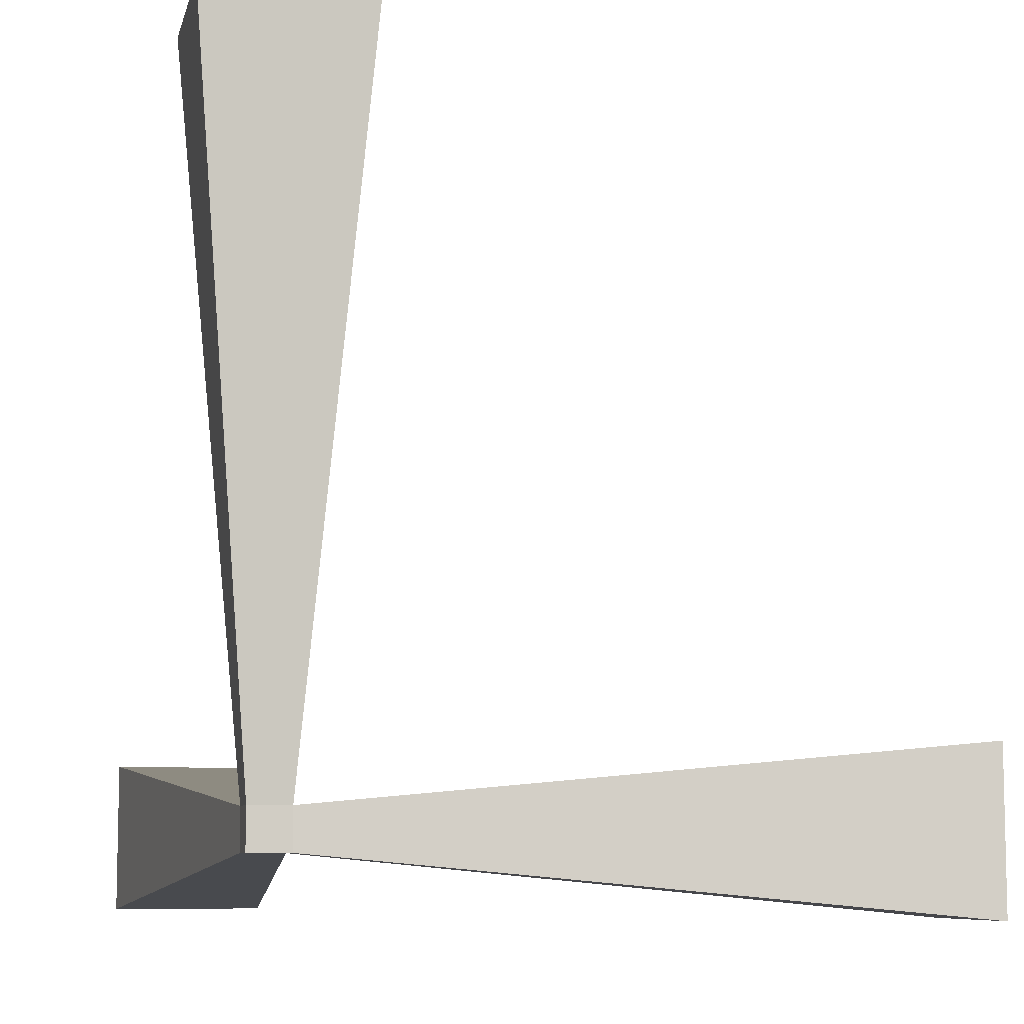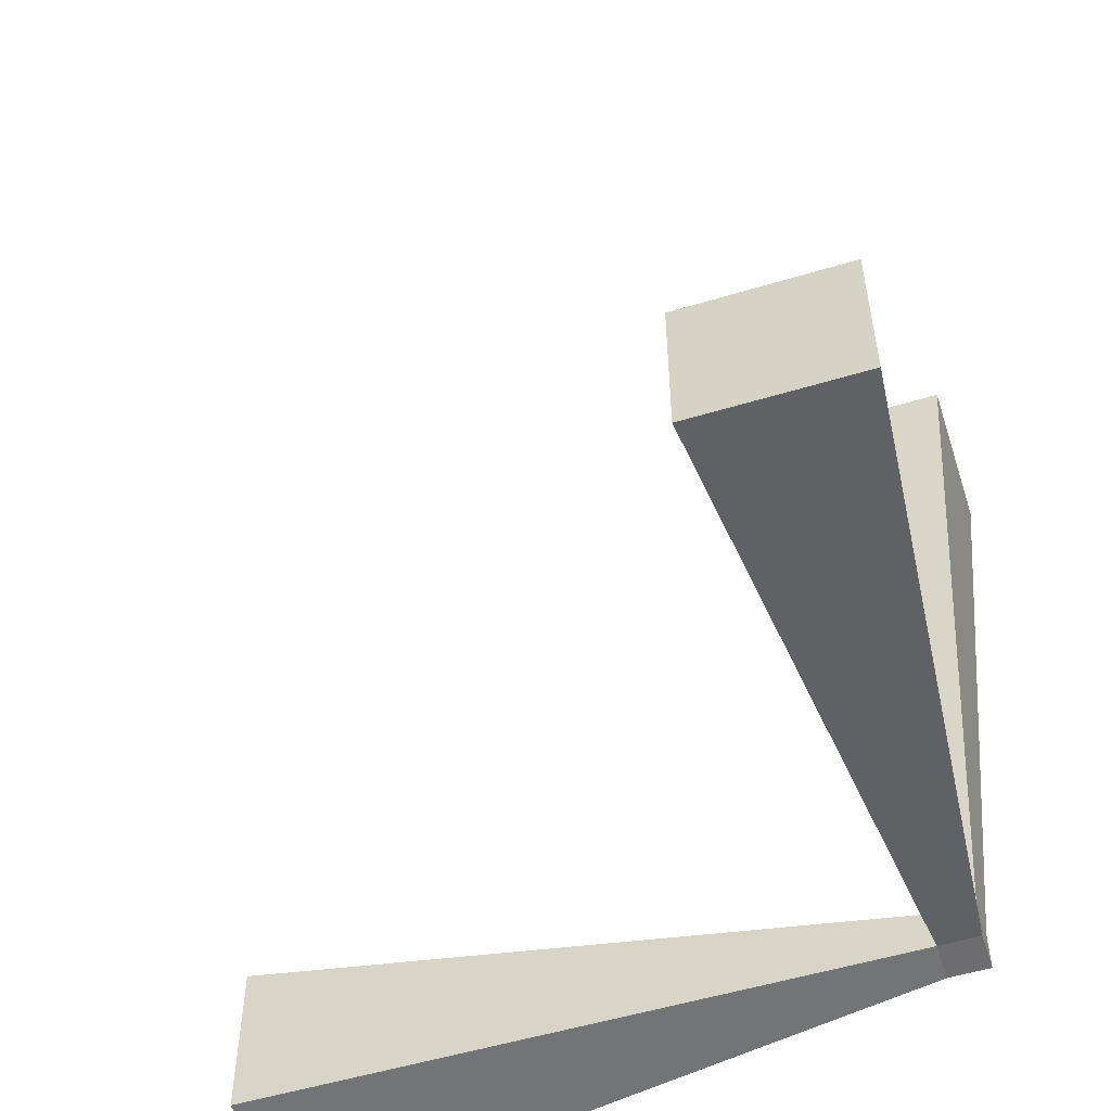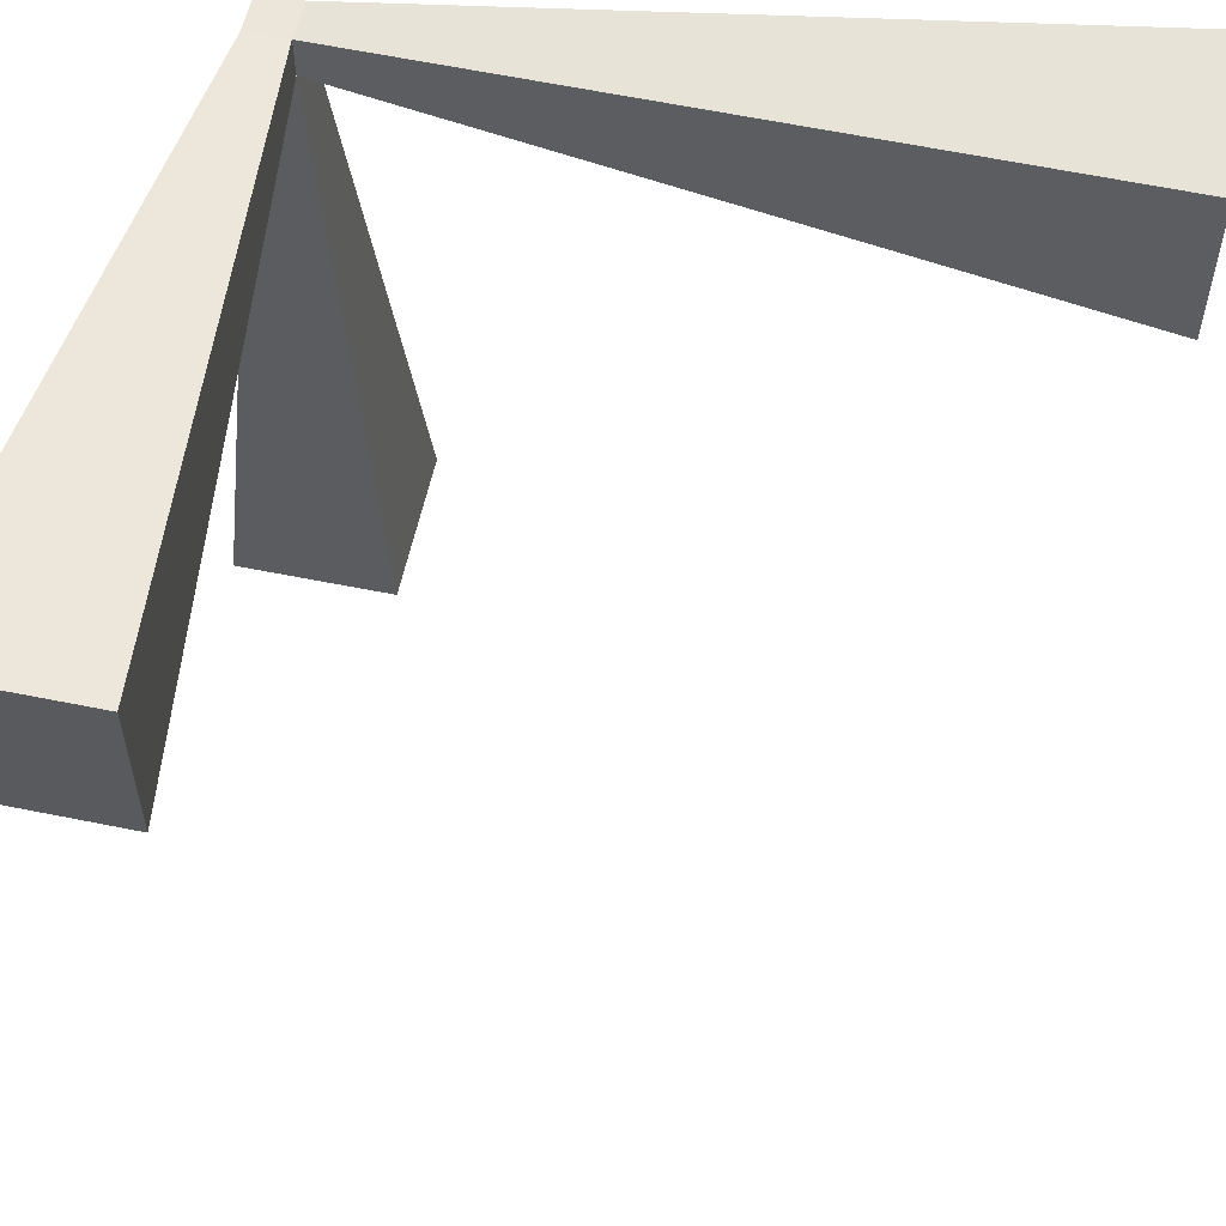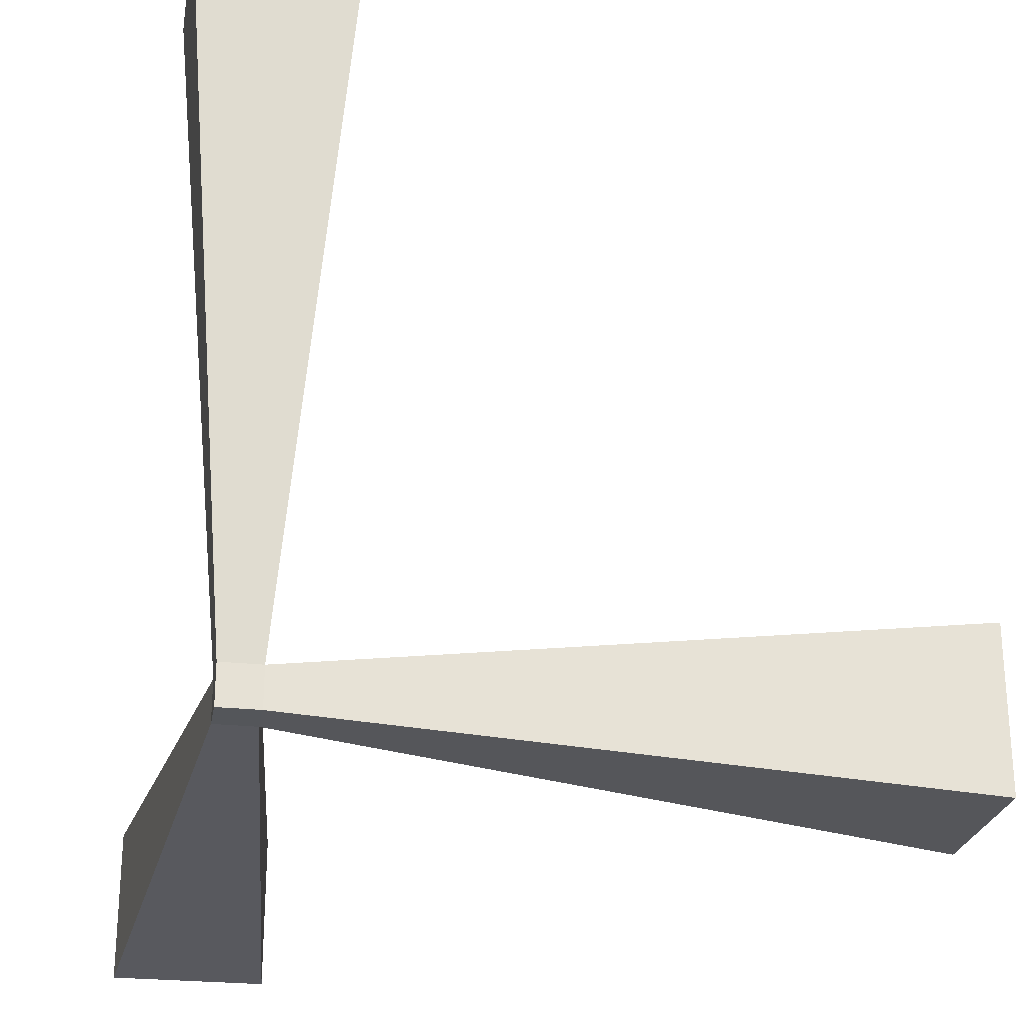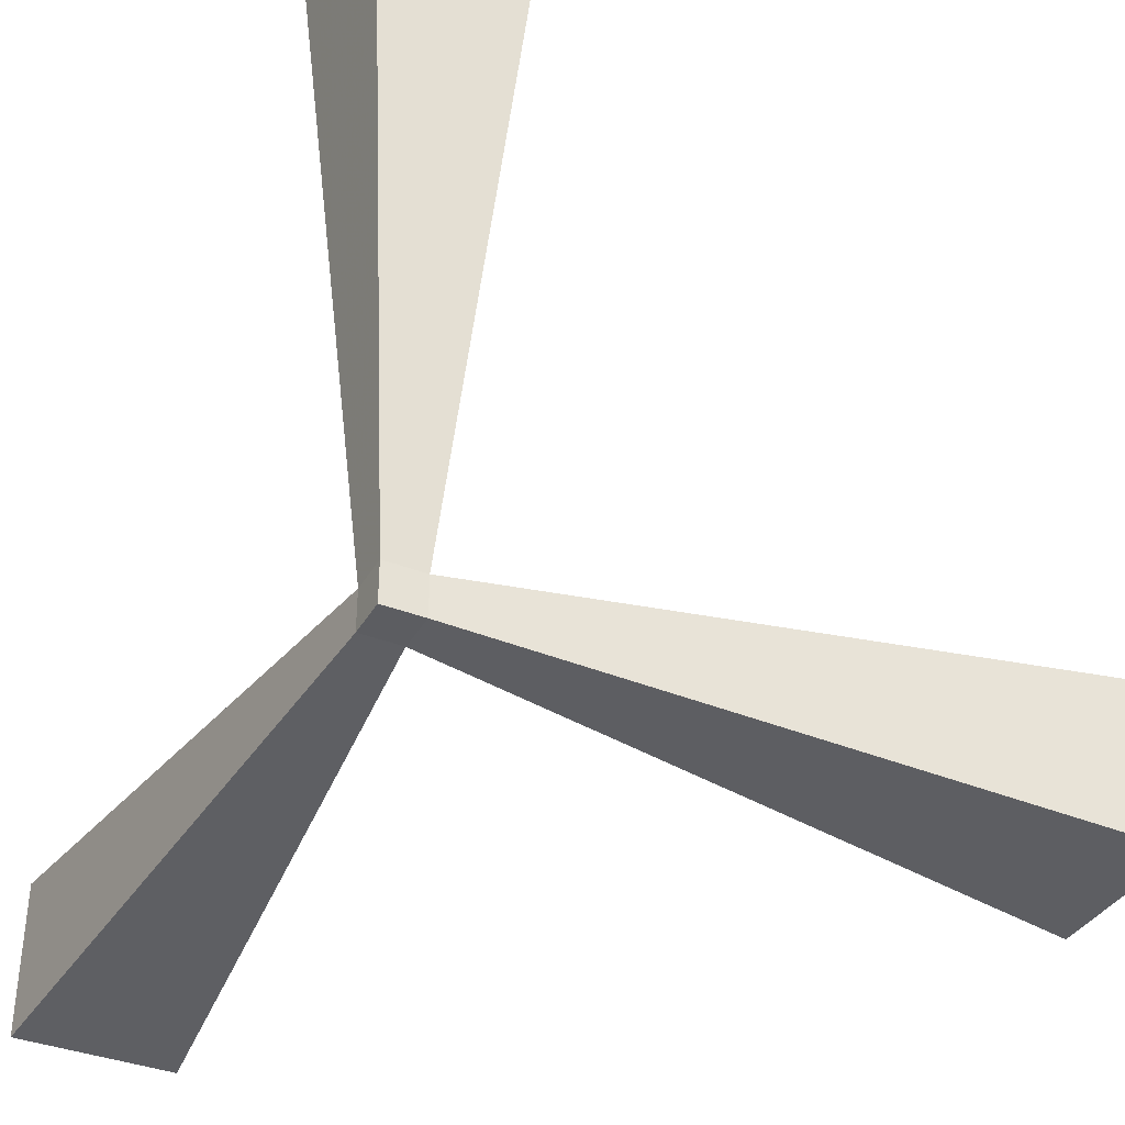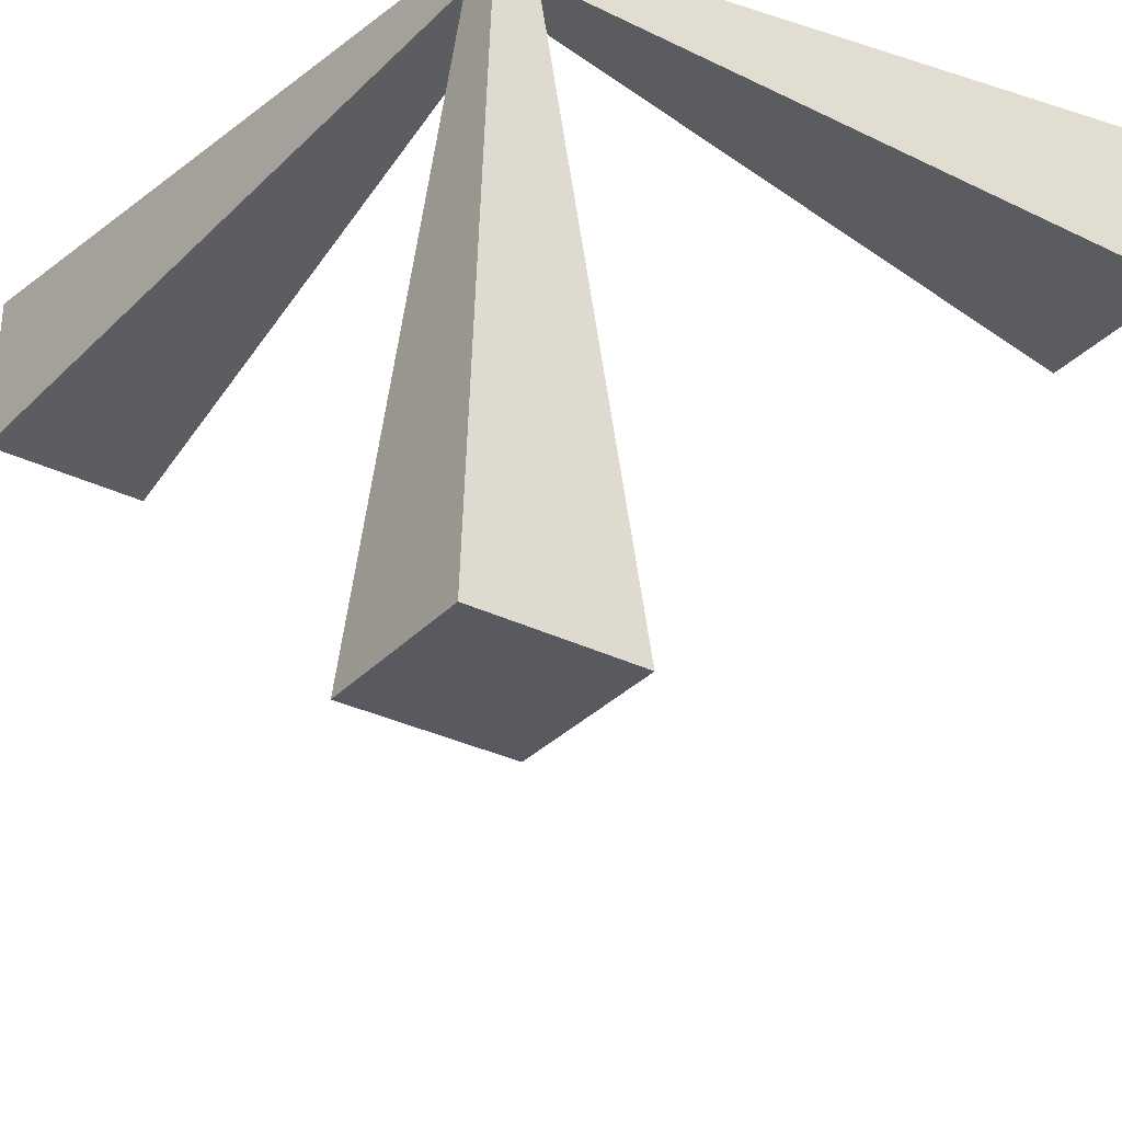
<metadata>
{"format":"obj","ext":"obj","renderer":"f3d","projection":"perspective","resolution":1024,"background":"white","views":[{"elev":-8.1,"azim":-13.2,"up":"+Y"},{"elev":-54.1,"azim":-162.2,"up":"+Y"},{"elev":57.4,"azim":102.0,"up":"+Z"},{"elev":-25.3,"azim":-10.0,"up":"+Y"},{"elev":-37.0,"azim":-26.8,"up":"+Y"},{"elev":-31.9,"azim":-35.0,"up":"+Z"}]}
</metadata>
<code>
v  -2.501 -2.501 2.499
v  -2.501 -2.501 -2.501
v  2.499 -2.501 -2.501
v  2.499 -2.501 2.499
v  -10.1 90 10.1
v  10.1 90 10.1
v  10.1 90 -10.1
v  -10.1 90 -10.1
v  2.499 2.499 2.499
v  -2.501 2.499 2.499
v  80.2 -9.854 9.852
v  80.2 -9.854 -9.853
v  80.2 9.852 -9.853
v  80.2 9.852 9.852
v  9.607 -9.609 -79.95
v  -9.609 -9.609 -79.95
v  -9.609 9.607 -79.95
v  9.607 9.607 -79.95
v  -2.501 2.499 -2.501
v  2.499 2.499 -2.501
o Box001
g Box001
f 1 2 3 4
f 5 6 7 8
f 1 4 9 10
f 11 12 13 14
f 15 16 17 18
f 2 1 10 19
f 10 9 6 5
f 9 20 7 6
f 20 19 8 7
f 19 10 5 8
f 4 3 12 11
f 3 20 13 12
f 20 9 14 13
f 9 4 11 14
f 3 2 16 15
f 2 19 17 16
f 19 20 18 17
f 20 3 15 18

</code>
